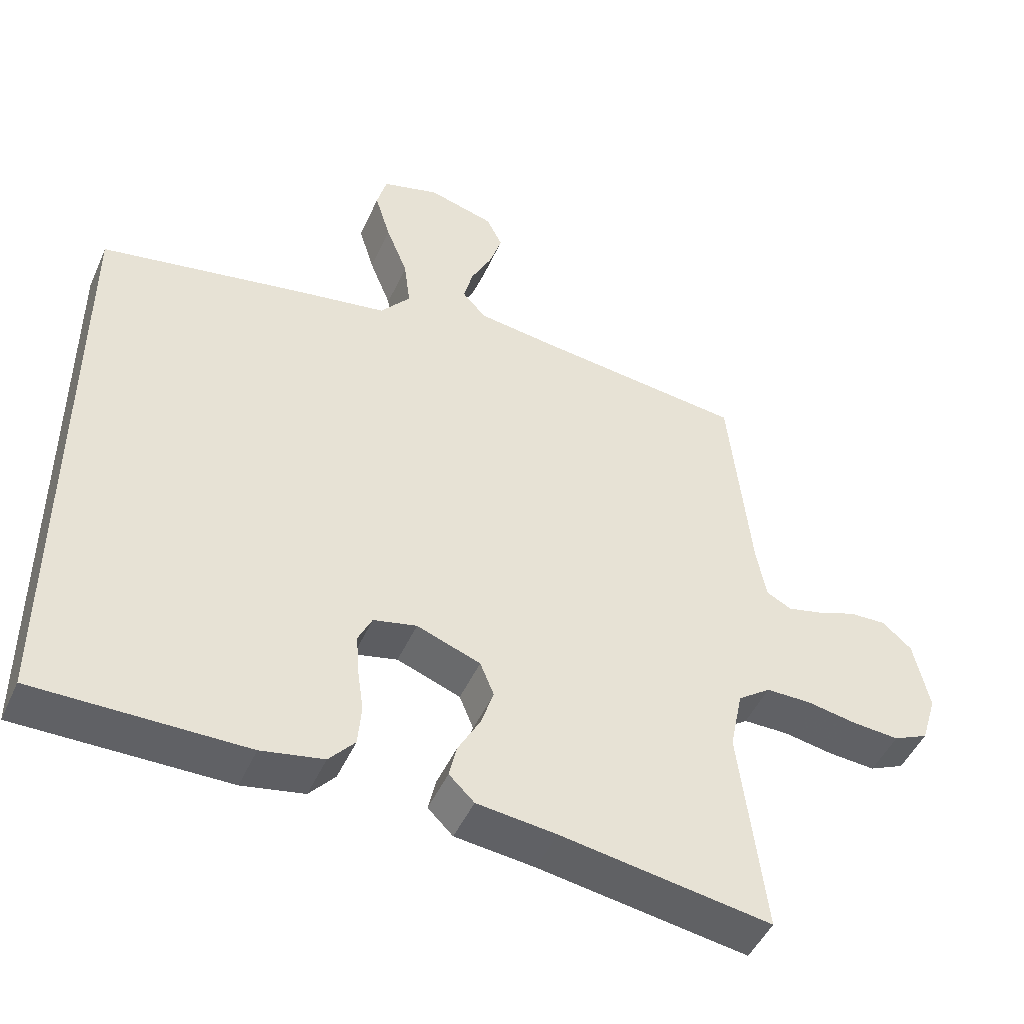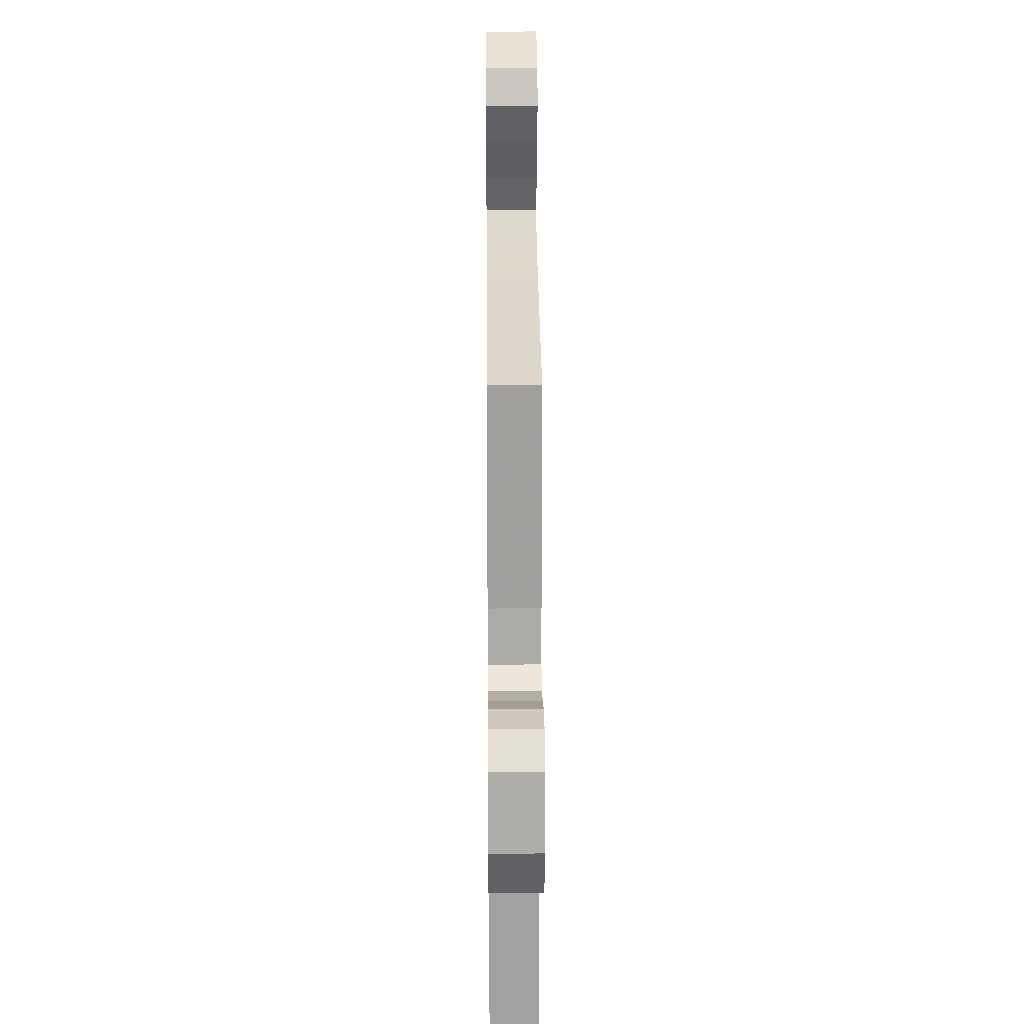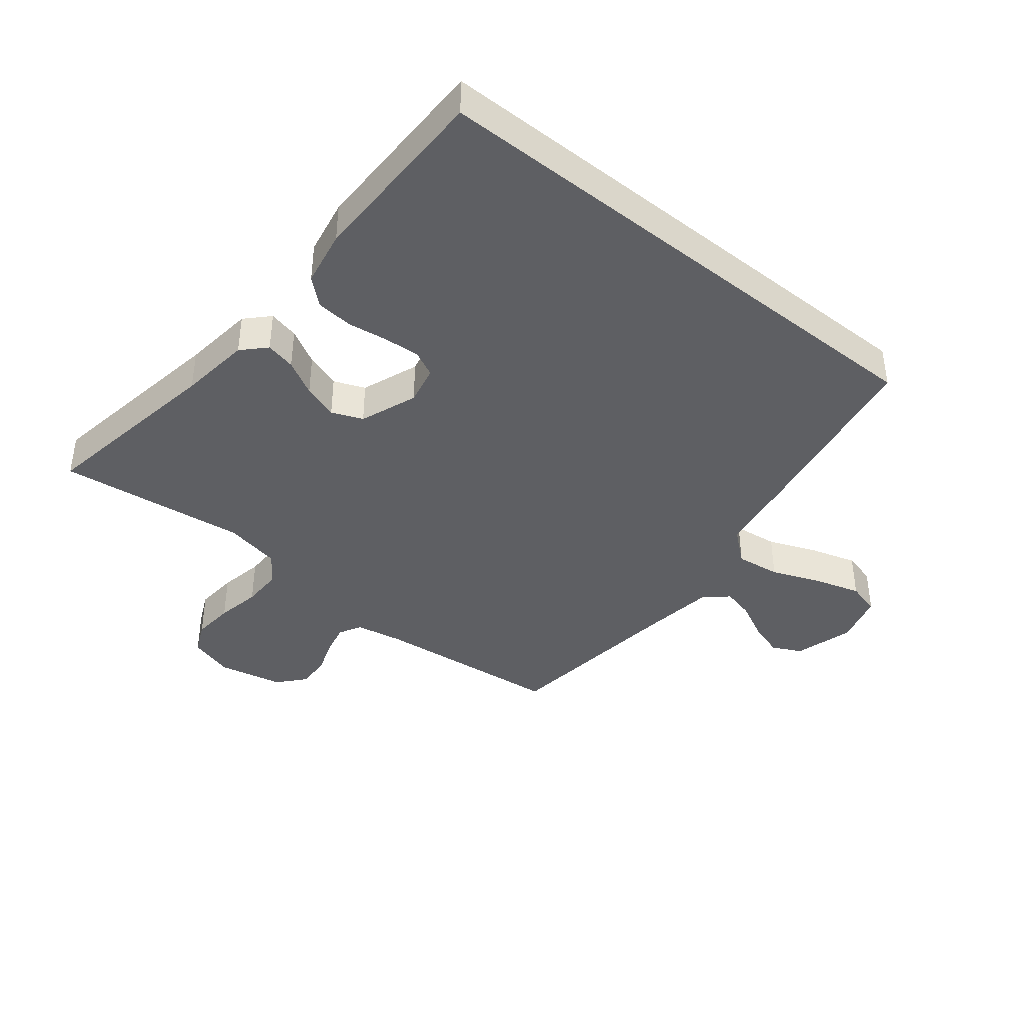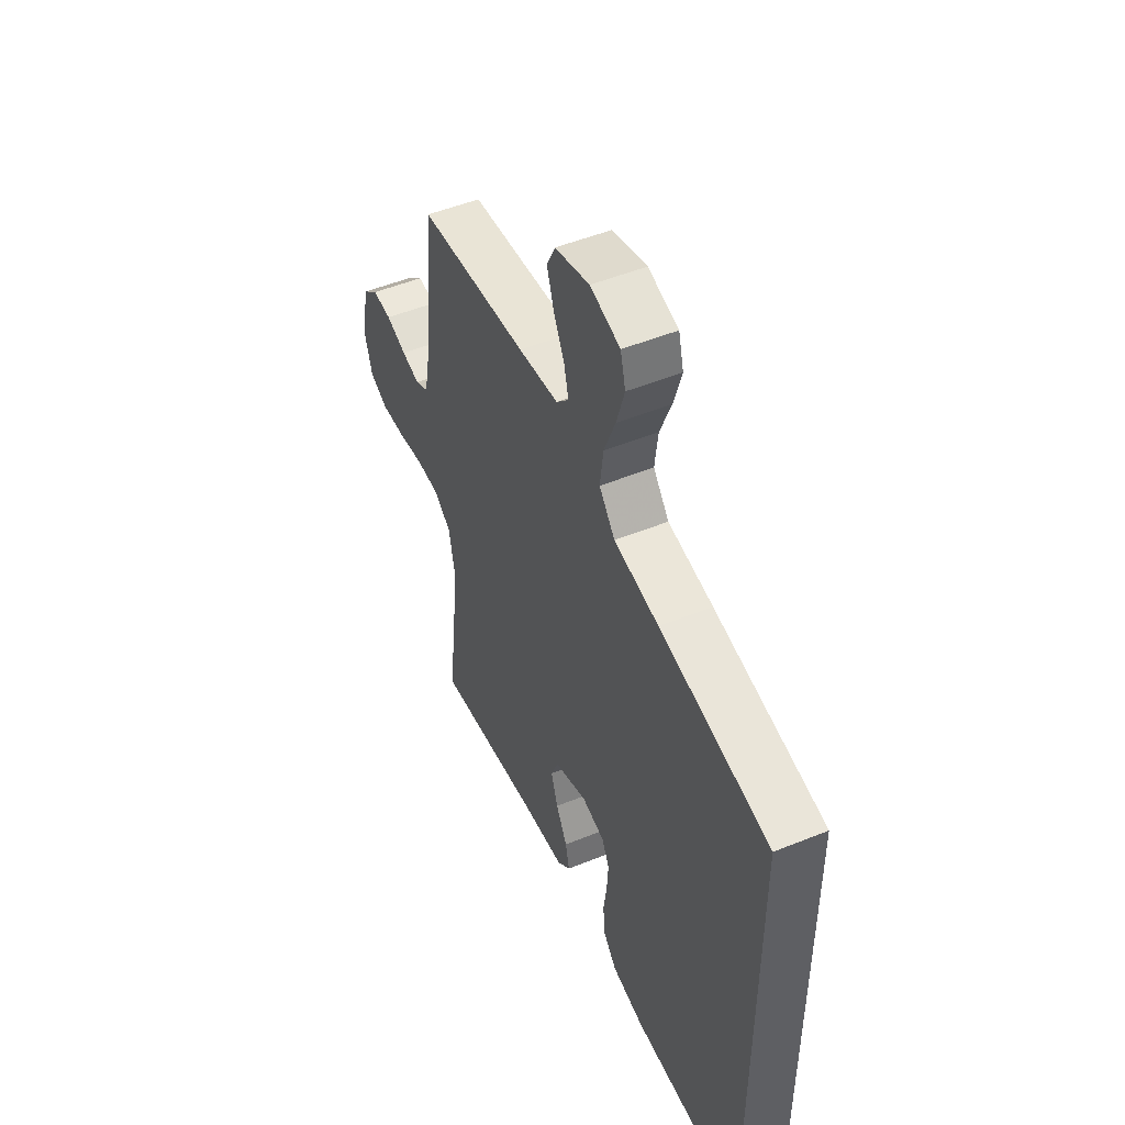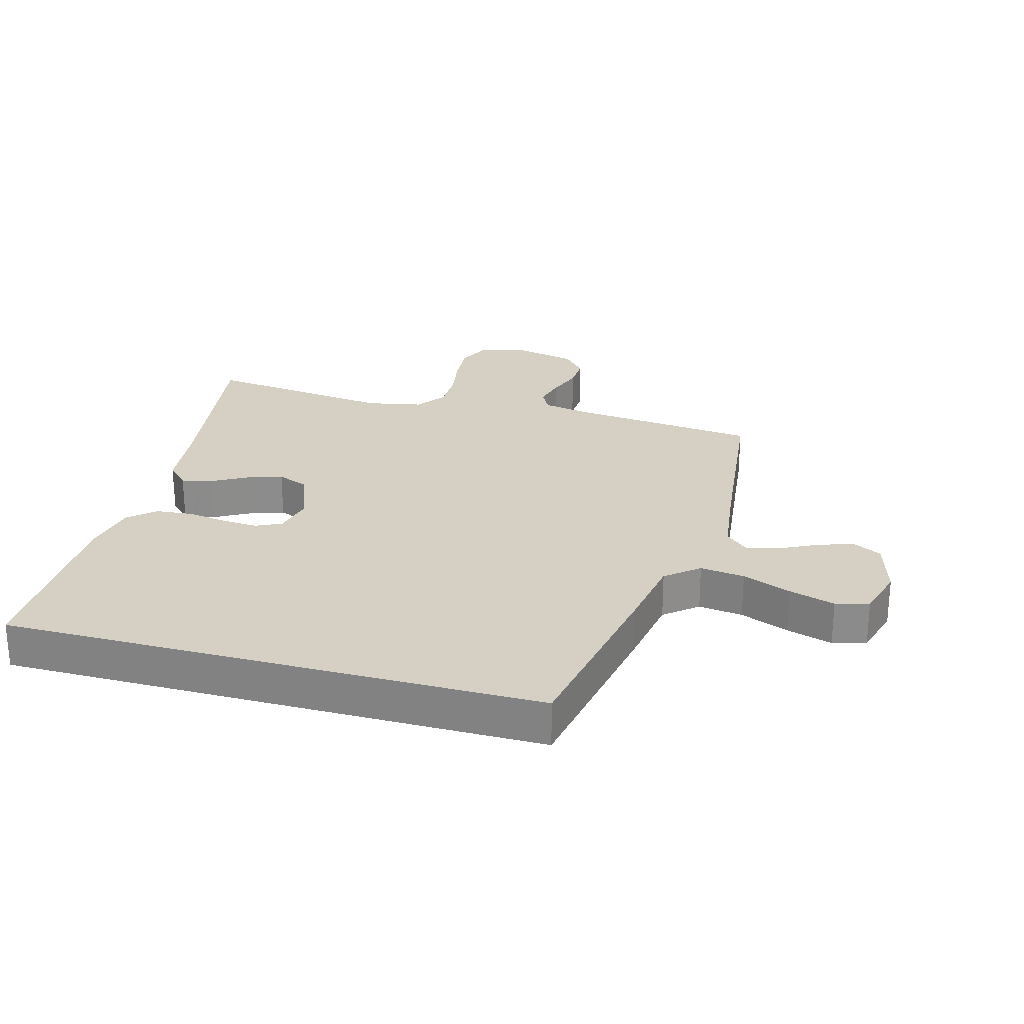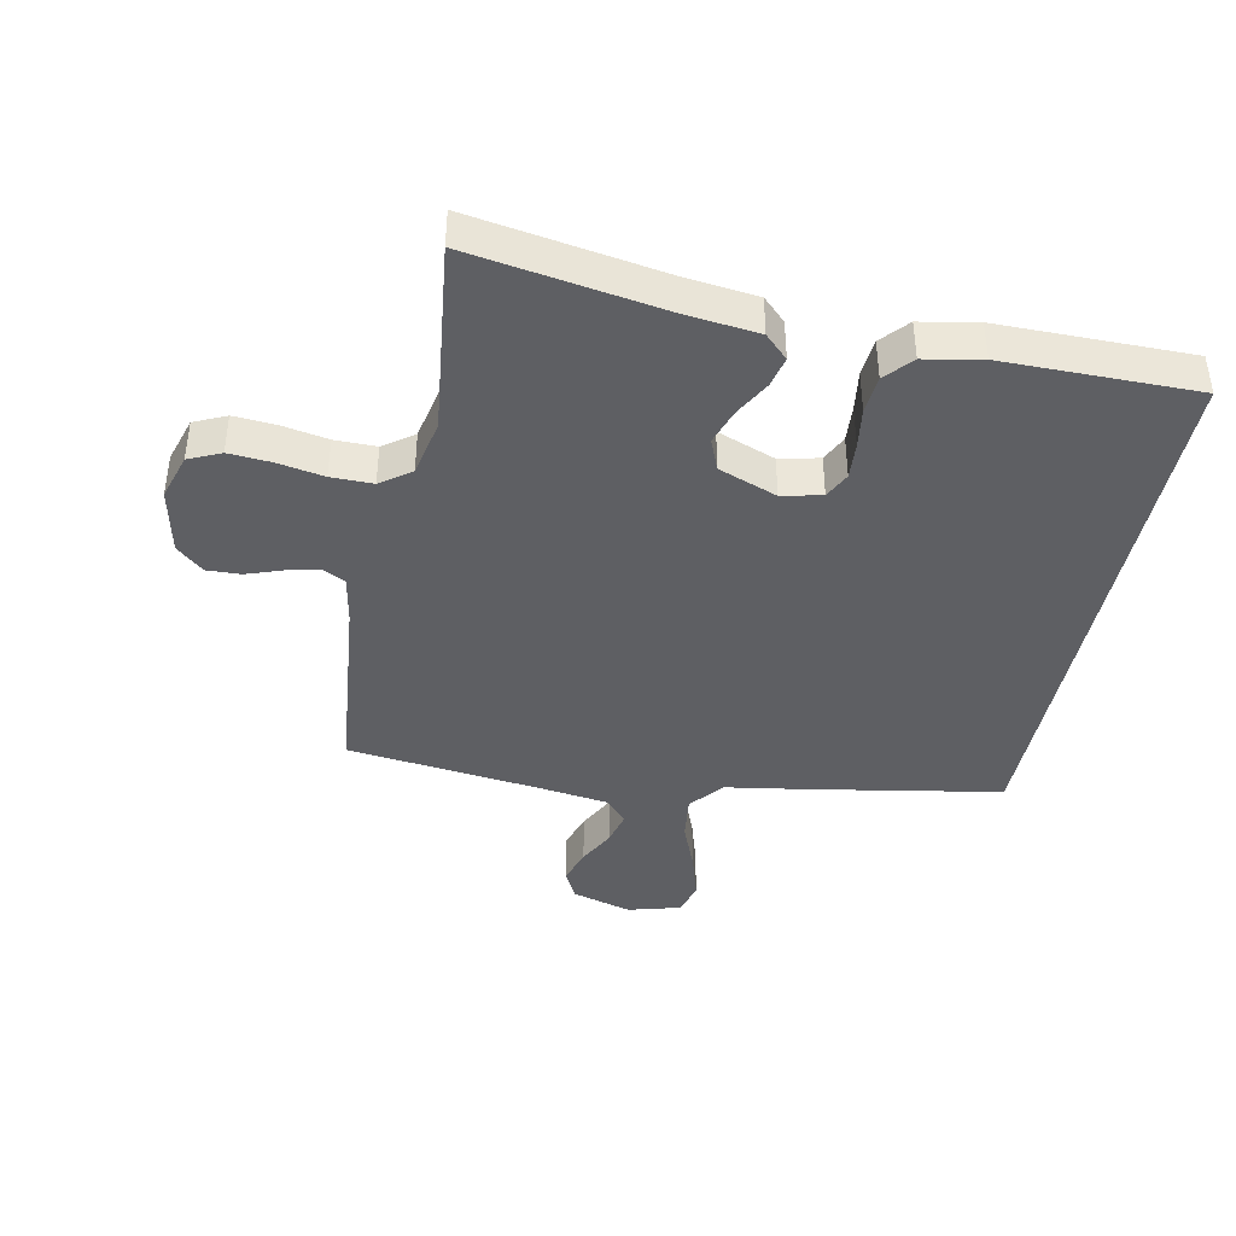
<metadata>
{"format":"obj","ext":"obj","renderer":"f3d","projection":"perspective","resolution":1024,"background":"white","views":[{"elev":-47.6,"azim":-23.5,"up":"+Z"},{"elev":24.7,"azim":89.5,"up":"+Z"},{"elev":-40.5,"azim":-128.9,"up":"+Y"},{"elev":50.6,"azim":-113.9,"up":"+Z"},{"elev":26.0,"azim":-74.5,"up":"+Y"},{"elev":-41.2,"azim":168.5,"up":"+Y"}]}
</metadata>
<code>
v 0.5 0.07 0.5
v 0.531 0.07 0.2
v 0.545 0.07 0.125
v 0.581 0.07 0.106
v 0.631 0.07 0.118
v 0.687 0.07 0.138
v 0.74 0.07 0.14
v 0.782 0.07 0.103
v 0.804 0.07 0
v 0.782 0.07 -0.072
v 0.732 0.07 -0.095
v 0.665 0.07 -0.09
v 0.594 0.07 -0.077
v 0.529 0.07 -0.077
v 0.482 0.07 -0.111
v 0.464 0.07 -0.2
v 0.5 0.07 -0.5
v 0.2 0.07 -0.452
v 0.086 0.07 -0.439
v 0.05 0.07 -0.404
v 0.061 0.07 -0.356
v 0.092 0.07 -0.3
v 0.111 0.07 -0.244
v 0.091 0.07 -0.195
v 0 0.07 -0.161
v -0.062 0.07 -0.175
v -0.082 0.07 -0.216
v -0.078 0.07 -0.273
v -0.069 0.07 -0.336
v -0.074 0.07 -0.395
v -0.111 0.07 -0.437
v -0.2 0.07 -0.454
v -0.5 0.07 -0.455
v -0.5 0.07 0.403
v -0.2 0.07 0.457
v -0.077 0.07 0.477
v -0.034 0.07 0.529
v -0.043 0.07 0.6
v -0.074 0.07 0.678
v -0.096 0.07 0.751
v -0.082 0.07 0.804
v 0 0.07 0.827
v 0.094 0.07 0.8
v 0.117 0.07 0.754
v 0.099 0.07 0.698
v 0.069 0.07 0.639
v 0.056 0.07 0.587
v 0.09 0.07 0.55
v 0.2 0.07 0.535
v 0.5 0 0.5
v 0.531 0 0.2
v 0.545 0 0.125
v 0.581 0 0.106
v 0.631 0 0.118
v 0.687 0 0.138
v 0.74 0 0.14
v 0.782 0 0.103
v 0.804 0 0
v 0.782 0 -0.072
v 0.732 0 -0.095
v 0.665 0 -0.09
v 0.594 0 -0.077
v 0.529 0 -0.077
v 0.482 0 -0.111
v 0.464 0 -0.2
v 0.5 0 -0.5
v 0.2 0 -0.452
v 0.086 0 -0.439
v 0.05 0 -0.404
v 0.061 0 -0.356
v 0.092 0 -0.3
v 0.111 0 -0.244
v 0.091 0 -0.195
v 0 0 -0.161
v -0.062 0 -0.175
v -0.082 0 -0.216
v -0.078 0 -0.273
v -0.069 0 -0.336
v -0.074 0 -0.395
v -0.111 0 -0.437
v -0.2 0 -0.454
v -0.5 0 -0.455
v -0.5 0 0.403
v -0.2 0 0.457
v -0.077 0 0.477
v -0.034 0 0.529
v -0.043 0 0.6
v -0.074 0 0.678
v -0.096 0 0.751
v -0.082 0 0.804
v 0 0 0.827
v 0.094 0 0.8
v 0.117 0 0.754
v 0.099 0 0.698
v 0.069 0 0.639
v 0.056 0 0.587
v 0.09 0 0.55
v 0.2 0 0.535
f 44 45 46
f 43 44 46
f 42 43 46
f 41 42 46
f 40 41 46
f 39 40 46
f 38 39 46
f 37 38 46 47
f 36 37 47 48
f 33 34 35
f 32 33 35
f 31 32 35
f 30 31 35
f 29 30 35
f 28 29 35
f 27 28 35
f 26 27 35 36
f 36 48 49
f 26 36 49
f 25 26 49
f 20 21 22
f 19 20 22
f 18 19 22
f 18 22 23
f 17 18 23
f 16 17 23
f 15 16 23 24
f 11 12 13
f 10 11 13
f 9 10 13
f 8 9 13
f 7 8 13
f 6 7 13
f 5 6 13
f 4 5 13 14
f 15 24 25
f 14 15 25
f 4 14 25
f 3 4 25
f 2 3 25 49
f 1 2 49
f 95 94 93
f 95 93 92
f 95 92 91
f 95 91 90
f 95 90 89
f 95 89 88
f 95 88 87
f 96 95 87 86
f 97 96 86 85
f 84 83 82
f 84 82 81
f 84 81 80
f 84 80 79
f 84 79 78
f 84 78 77
f 84 77 76
f 85 84 76 75
f 98 97 85
f 98 85 75
f 98 75 74
f 71 70 69
f 71 69 68
f 71 68 67
f 72 71 67
f 72 67 66
f 72 66 65
f 73 72 65 64
f 62 61 60
f 62 60 59
f 62 59 58
f 62 58 57
f 62 57 56
f 62 56 55
f 62 55 54
f 63 62 54 53
f 74 73 64
f 74 64 63
f 74 63 53
f 74 53 52
f 98 74 52 51
f 98 51 50
f 1 50 51 2
f 2 51 52 3
f 3 52 53 4
f 4 53 54 5
f 5 54 55 6
f 6 55 56 7
f 7 56 57 8
f 8 57 58 9
f 9 58 59 10
f 10 59 60 11
f 11 60 61 12
f 12 61 62 13
f 13 62 63 14
f 14 63 64 15
f 15 64 65 16
f 16 65 66 17
f 17 66 67 18
f 18 67 68 19
f 19 68 69 20
f 20 69 70 21
f 21 70 71 22
f 22 71 72 23
f 23 72 73 24
f 24 73 74 25
f 25 74 75 26
f 26 75 76 27
f 27 76 77 28
f 28 77 78 29
f 29 78 79 30
f 30 79 80 31
f 31 80 81 32
f 32 81 82 33
f 33 82 83 34
f 34 83 84 35
f 35 84 85 36
f 36 85 86 37
f 37 86 87 38
f 38 87 88 39
f 39 88 89 40
f 40 89 90 41
f 41 90 91 42
f 42 91 92 43
f 43 92 93 44
f 44 93 94 45
f 45 94 95 46
f 46 95 96 47
f 47 96 97 48
f 48 97 98 49
f 49 98 50 1

</code>
